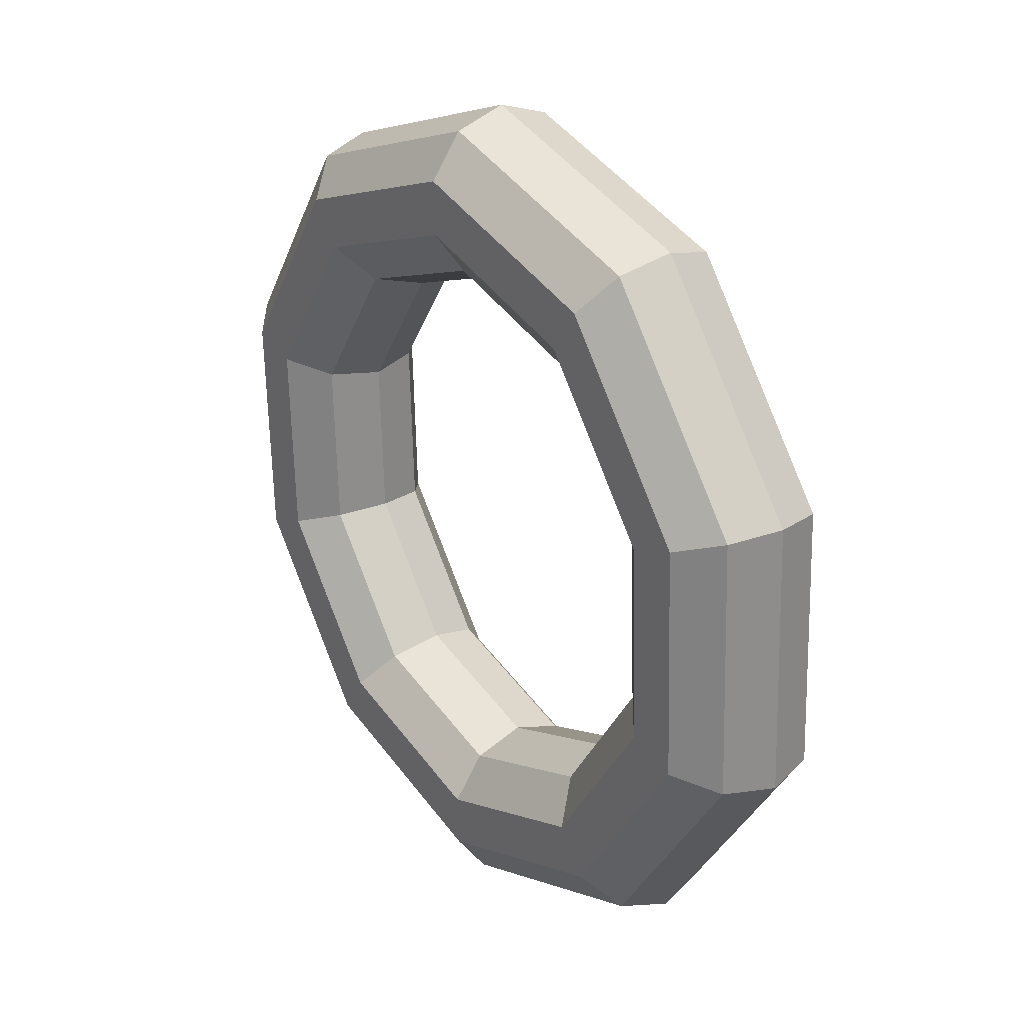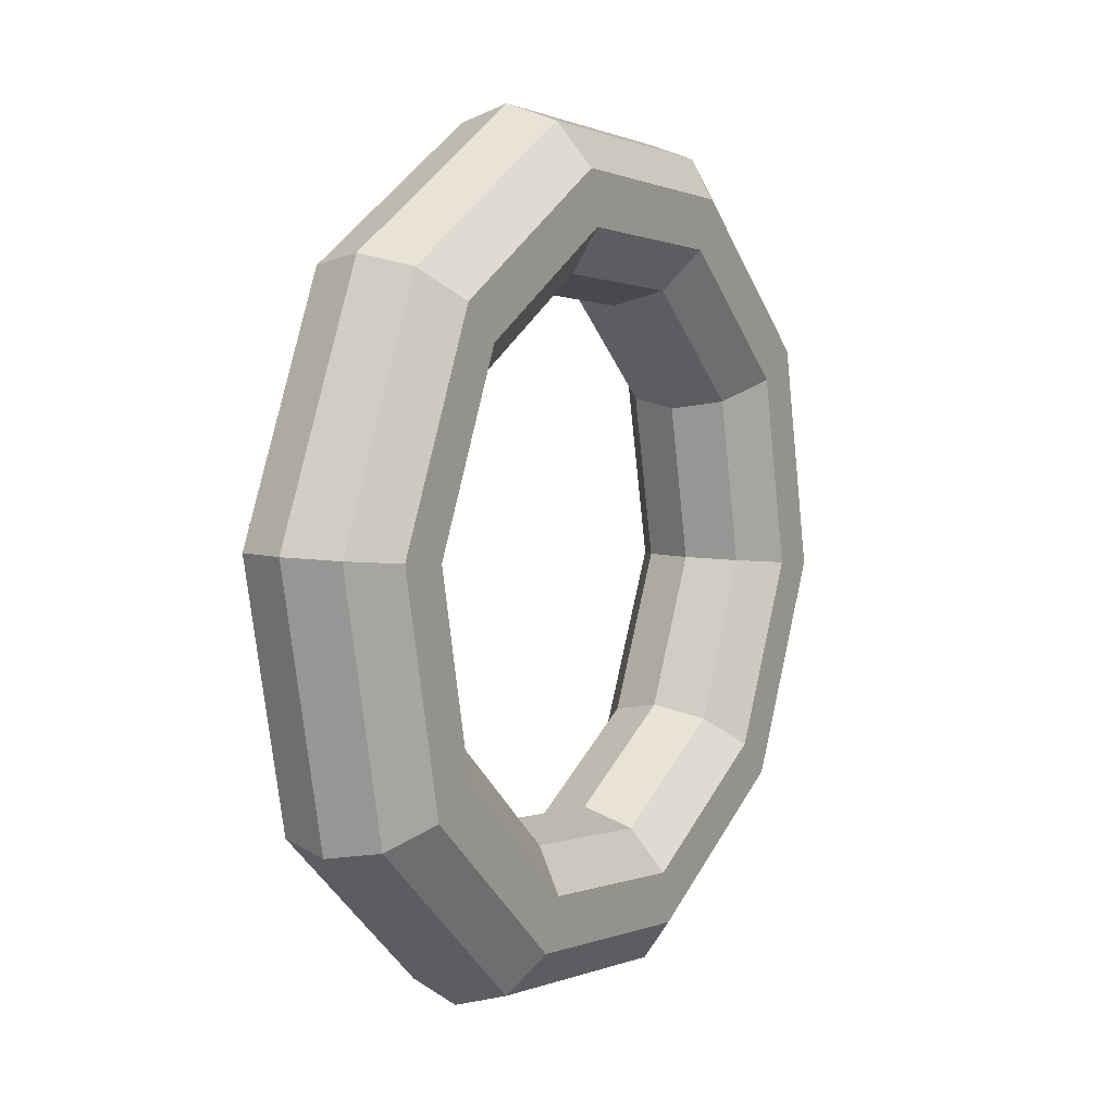
<metadata>
{"format":"obj","ext":"obj","renderer":"f3d","projection":"perspective","resolution":1024,"background":"white","views":[{"elev":-17.2,"azim":152.4,"up":"+Z"},{"elev":59.6,"azim":-159.4,"up":"+Z"}]}
</metadata>
<code>
v 0.1132 0.8453 0.2502
v 0.2964 0.5224 0.6551
v -0.03821 0.8991 0.3379
v -0.03821 0.8991 0.3379
v 0.2964 0.5224 0.6551
v 0.1567 0.5557 0.7686
v -0.1132 0.8453 -0.2502
v 0.1132 0.8453 0.2502
v -0.2791 0.8991 -0.1944
v -0.2791 0.8991 -0.1944
v 0.1132 0.8453 0.2502
v -0.03821 0.8991 0.3379
v -0.2964 0.5224 -0.6551
v -0.1132 0.8453 -0.2502
v -0.474 0.5557 -0.625
v -0.474 0.5557 -0.625
v -0.1132 0.8453 -0.2502
v -0.2791 0.8991 -0.1944
v -0.3664 0 -0.8097
v -0.2964 0.5224 -0.6551
v -0.5484 0 -0.7895
v -0.5484 0 -0.7895
v -0.2964 0.5224 -0.6551
v -0.474 0.5557 -0.625
v -0.2964 -0.5224 -0.6551
v -0.3664 0 -0.8097
v -0.474 -0.5557 -0.625
v -0.474 -0.5557 -0.625
v -0.3664 0 -0.8097
v -0.5484 0 -0.7895
v -0.1132 -0.8453 -0.2502
v -0.2964 -0.5224 -0.6551
v -0.2791 -0.8991 -0.1944
v -0.2791 -0.8991 -0.1944
v -0.2964 -0.5224 -0.6551
v -0.474 -0.5557 -0.625
v 0.1132 -0.8453 0.2502
v -0.1132 -0.8453 -0.2502
v -0.03821 -0.8991 0.3379
v -0.03821 -0.8991 0.3379
v -0.1132 -0.8453 -0.2502
v -0.2791 -0.8991 -0.1944
v 0.2964 -0.5224 0.6551
v 0.1132 -0.8453 0.2502
v 0.1567 -0.5557 0.7686
v 0.1567 -0.5557 0.7686
v 0.1132 -0.8453 0.2502
v -0.03821 -0.8991 0.3379
v 0.3664 0 0.8097
v 0.2964 -0.5224 0.6551
v 0.2311 0 0.9331
v 0.2311 0 0.9331
v 0.2964 -0.5224 0.6551
v 0.1567 -0.5557 0.7686
v 0.2964 0.5224 0.6551
v 0.3664 0 0.8097
v 0.1567 0.5557 0.7686
v 0.1567 0.5557 0.7686
v 0.3664 0 0.8097
v 0.2311 0 0.9331
v -0.03821 0.8991 0.3379
v 0.1567 0.5557 0.7686
v -0.1174 1.04 0.424
v -0.1174 1.04 0.424
v 0.1567 0.5557 0.7686
v 0.108 0.6427 0.9221
v -0.2791 0.8991 -0.1944
v -0.03821 0.8991 0.3379
v -0.396 1.04 -0.1917
v -0.396 1.04 -0.1917
v -0.03821 0.8991 0.3379
v -0.1174 1.04 0.424
v -0.474 0.5557 -0.625
v -0.2791 0.8991 -0.1944
v -0.6214 0.6427 -0.6898
v -0.6214 0.6427 -0.6898
v -0.2791 0.8991 -0.1944
v -0.396 1.04 -0.1917
v -0.5484 0 -0.7895
v -0.474 0.5557 -0.625
v -0.7075 0 -0.8801
v -0.7075 0 -0.8801
v -0.474 0.5557 -0.625
v -0.6214 0.6427 -0.6898
v -0.474 -0.5557 -0.625
v -0.5484 0 -0.7895
v -0.6214 -0.6427 -0.6898
v -0.6214 -0.6427 -0.6898
v -0.5484 0 -0.7895
v -0.7075 0 -0.8801
v -0.2791 -0.8991 -0.1944
v -0.474 -0.5557 -0.625
v -0.396 -1.04 -0.1917
v -0.396 -1.04 -0.1917
v -0.474 -0.5557 -0.625
v -0.6214 -0.6427 -0.6898
v -0.03821 -0.8991 0.3379
v -0.2791 -0.8991 -0.1944
v -0.1174 -1.04 0.424
v -0.1174 -1.04 0.424
v -0.2791 -0.8991 -0.1944
v -0.396 -1.04 -0.1917
v 0.1567 -0.5557 0.7686
v -0.03821 -0.8991 0.3379
v 0.108 -0.6427 0.9221
v 0.108 -0.6427 0.9221
v -0.03821 -0.8991 0.3379
v -0.1174 -1.04 0.424
v 0.2311 0 0.9331
v 0.1567 -0.5557 0.7686
v 0.1941 0 1.112
v 0.1941 0 1.112
v 0.1567 -0.5557 0.7686
v 0.108 -0.6427 0.9221
v 0.1567 0.5557 0.7686
v 0.2311 0 0.9331
v 0.108 0.6427 0.9221
v 0.108 0.6427 0.9221
v 0.2311 0 0.9331
v 0.1941 0 1.112
v -0.1174 1.04 0.424
v 0.108 0.6427 0.9221
v -0.09405 1.214 0.4756
v -0.09405 1.214 0.4756
v 0.108 0.6427 0.9221
v 0.1691 0.7504 1.057
v -0.396 1.04 -0.1917
v -0.1174 1.04 0.424
v -0.4193 1.214 -0.2432
v -0.4193 1.214 -0.2432
v -0.1174 1.04 0.424
v -0.09405 1.214 0.4756
v -0.6214 0.6427 -0.6898
v -0.396 1.04 -0.1917
v -0.6825 0.7504 -0.8247
v -0.6825 0.7504 -0.8247
v -0.396 1.04 -0.1917
v -0.4193 1.214 -0.2432
v -0.7075 0 -0.8801
v -0.6214 0.6427 -0.6898
v -0.783 0 -1.047
v -0.783 0 -1.047
v -0.6214 0.6427 -0.6898
v -0.6825 0.7504 -0.8247
v -0.6214 -0.6427 -0.6898
v -0.7075 0 -0.8801
v -0.6825 -0.7504 -0.8247
v -0.6825 -0.7504 -0.8247
v -0.7075 0 -0.8801
v -0.783 0 -1.047
v -0.396 -1.04 -0.1917
v -0.6214 -0.6427 -0.6898
v -0.4193 -1.214 -0.2432
v -0.4193 -1.214 -0.2432
v -0.6214 -0.6427 -0.6898
v -0.6825 -0.7504 -0.8247
v -0.1174 -1.04 0.424
v -0.396 -1.04 -0.1917
v -0.09405 -1.214 0.4756
v -0.09405 -1.214 0.4756
v -0.396 -1.04 -0.1917
v -0.4193 -1.214 -0.2432
v 0.108 -0.6427 0.9221
v -0.1174 -1.04 0.424
v 0.1691 -0.7504 1.057
v 0.1691 -0.7504 1.057
v -0.1174 -1.04 0.424
v -0.09405 -1.214 0.4756
v 0.1941 0 1.112
v 0.108 -0.6427 0.9221
v 0.2696 0 1.279
v 0.2696 0 1.279
v 0.108 -0.6427 0.9221
v 0.1691 -0.7504 1.057
v 0.108 0.6427 0.9221
v 0.1941 0 1.112
v 0.1691 0.7504 1.057
v 0.1691 0.7504 1.057
v 0.1941 0 1.112
v 0.2696 0 1.279
v -0.09405 1.214 0.4756
v 0.1691 0.7504 1.057
v 0.02287 1.355 0.4729
v 0.02287 1.355 0.4729
v 0.1691 0.7504 1.057
v 0.3166 0.8374 1.122
v -0.4193 1.214 -0.2432
v -0.09405 1.214 0.4756
v -0.3402 1.355 -0.3293
v -0.3402 1.355 -0.3293
v -0.09405 1.214 0.4756
v 0.02287 1.355 0.4729
v -0.6825 0.7504 -0.8247
v -0.4193 1.214 -0.2432
v -0.6339 0.8374 -0.9783
v -0.6339 0.8374 -0.9783
v -0.4193 1.214 -0.2432
v -0.3402 1.355 -0.3293
v -0.783 0 -1.047
v -0.6825 0.7504 -0.8247
v -0.746 0 -1.226
v -0.746 0 -1.226
v -0.6825 0.7504 -0.8247
v -0.6339 0.8374 -0.9783
v -0.6825 -0.7504 -0.8247
v -0.783 0 -1.047
v -0.6339 -0.8374 -0.9783
v -0.6339 -0.8374 -0.9783
v -0.783 0 -1.047
v -0.746 0 -1.226
v -0.4193 -1.214 -0.2432
v -0.6825 -0.7504 -0.8247
v -0.3402 -1.355 -0.3293
v -0.3402 -1.355 -0.3293
v -0.6825 -0.7504 -0.8247
v -0.6339 -0.8374 -0.9783
v -0.09405 -1.214 0.4756
v -0.4193 -1.214 -0.2432
v 0.02287 -1.355 0.4729
v 0.02287 -1.355 0.4729
v -0.4193 -1.214 -0.2432
v -0.3402 -1.355 -0.3293
v 0.1691 -0.7504 1.057
v -0.09405 -1.214 0.4756
v 0.3166 -0.8374 1.122
v 0.3166 -0.8374 1.122
v -0.09405 -1.214 0.4756
v 0.02287 -1.355 0.4729
v 0.2696 0 1.279
v 0.1691 -0.7504 1.057
v 0.4287 0 1.37
v 0.4287 0 1.37
v 0.1691 -0.7504 1.057
v 0.3166 -0.8374 1.122
v 0.1691 0.7504 1.057
v 0.2696 0 1.279
v 0.3166 0.8374 1.122
v 0.3166 0.8374 1.122
v 0.2696 0 1.279
v 0.4287 0 1.37
v 0.02287 1.355 0.4729
v 0.3166 0.8374 1.122
v 0.1887 1.409 0.417
v 0.1887 1.409 0.417
v 0.3166 0.8374 1.122
v 0.4941 0.8707 1.092
v -0.3402 1.355 -0.3293
v 0.02287 1.355 0.4729
v -0.1887 1.409 -0.417
v -0.1887 1.409 -0.417
v 0.02287 1.355 0.4729
v 0.1887 1.409 0.417
v -0.6339 0.8374 -0.9783
v -0.3402 1.355 -0.3293
v -0.4941 0.8707 -1.092
v -0.4941 0.8707 -1.092
v -0.3402 1.355 -0.3293
v -0.1887 1.409 -0.417
v -0.746 0 -1.226
v -0.6339 0.8374 -0.9783
v -0.6107 0 -1.35
v -0.6107 0 -1.35
v -0.6339 0.8374 -0.9783
v -0.4941 0.8707 -1.092
v -0.6339 -0.8374 -0.9783
v -0.746 0 -1.226
v -0.4941 -0.8707 -1.092
v -0.4941 -0.8707 -1.092
v -0.746 0 -1.226
v -0.6107 0 -1.35
v -0.3402 -1.355 -0.3293
v -0.6339 -0.8374 -0.9783
v -0.1887 -1.409 -0.417
v -0.1887 -1.409 -0.417
v -0.6339 -0.8374 -0.9783
v -0.4941 -0.8707 -1.092
v 0.02287 -1.355 0.4729
v -0.3402 -1.355 -0.3293
v 0.1887 -1.409 0.417
v 0.1887 -1.409 0.417
v -0.3402 -1.355 -0.3293
v -0.1887 -1.409 -0.417
v 0.3166 -0.8374 1.122
v 0.02287 -1.355 0.4729
v 0.4941 -0.8707 1.092
v 0.4941 -0.8707 1.092
v 0.02287 -1.355 0.4729
v 0.1887 -1.409 0.417
v 0.4287 0 1.37
v 0.3166 -0.8374 1.122
v 0.6107 0 1.35
v 0.6107 0 1.35
v 0.3166 -0.8374 1.122
v 0.4941 -0.8707 1.092
v 0.3166 0.8374 1.122
v 0.4287 0 1.37
v 0.4941 0.8707 1.092
v 0.4941 0.8707 1.092
v 0.4287 0 1.37
v 0.6107 0 1.35
v 0.1887 1.409 0.417
v 0.4941 0.8707 1.092
v 0.3402 1.355 0.3293
v 0.3402 1.355 0.3293
v 0.4941 0.8707 1.092
v 0.6339 0.8374 0.9783
v -0.1887 1.409 -0.417
v 0.1887 1.409 0.417
v -0.02287 1.355 -0.4729
v -0.02287 1.355 -0.4729
v 0.1887 1.409 0.417
v 0.3402 1.355 0.3293
v -0.4941 0.8707 -1.092
v -0.1887 1.409 -0.417
v -0.3166 0.8374 -1.122
v -0.3166 0.8374 -1.122
v -0.1887 1.409 -0.417
v -0.02287 1.355 -0.4729
v -0.6107 0 -1.35
v -0.4941 0.8707 -1.092
v -0.4287 0 -1.37
v -0.4287 0 -1.37
v -0.4941 0.8707 -1.092
v -0.3166 0.8374 -1.122
v -0.4941 -0.8707 -1.092
v -0.6107 0 -1.35
v -0.3166 -0.8374 -1.122
v -0.3166 -0.8374 -1.122
v -0.6107 0 -1.35
v -0.4287 0 -1.37
v -0.1887 -1.409 -0.417
v -0.4941 -0.8707 -1.092
v -0.02287 -1.355 -0.4729
v -0.02287 -1.355 -0.4729
v -0.4941 -0.8707 -1.092
v -0.3166 -0.8374 -1.122
v 0.1887 -1.409 0.417
v -0.1887 -1.409 -0.417
v 0.3402 -1.355 0.3293
v 0.3402 -1.355 0.3293
v -0.1887 -1.409 -0.417
v -0.02287 -1.355 -0.4729
v 0.4941 -0.8707 1.092
v 0.1887 -1.409 0.417
v 0.6339 -0.8374 0.9783
v 0.6339 -0.8374 0.9783
v 0.1887 -1.409 0.417
v 0.3402 -1.355 0.3293
v 0.6107 0 1.35
v 0.4941 -0.8707 1.092
v 0.746 0 1.226
v 0.746 0 1.226
v 0.4941 -0.8707 1.092
v 0.6339 -0.8374 0.9783
v 0.4941 0.8707 1.092
v 0.6107 0 1.35
v 0.6339 0.8374 0.9783
v 0.6339 0.8374 0.9783
v 0.6107 0 1.35
v 0.746 0 1.226
v 0.3402 1.355 0.3293
v 0.6339 0.8374 0.9783
v 0.4193 1.214 0.2432
v 0.4193 1.214 0.2432
v 0.6339 0.8374 0.9783
v 0.6825 0.7504 0.8247
v -0.02287 1.355 -0.4729
v 0.3402 1.355 0.3293
v 0.09405 1.214 -0.4756
v 0.09405 1.214 -0.4756
v 0.3402 1.355 0.3293
v 0.4193 1.214 0.2432
v -0.3166 0.8374 -1.122
v -0.02287 1.355 -0.4729
v -0.1691 0.7504 -1.057
v -0.1691 0.7504 -1.057
v -0.02287 1.355 -0.4729
v 0.09405 1.214 -0.4756
v -0.4287 0 -1.37
v -0.3166 0.8374 -1.122
v -0.2696 0 -1.279
v -0.2696 0 -1.279
v -0.3166 0.8374 -1.122
v -0.1691 0.7504 -1.057
v -0.3166 -0.8374 -1.122
v -0.4287 0 -1.37
v -0.1691 -0.7504 -1.057
v -0.1691 -0.7504 -1.057
v -0.4287 0 -1.37
v -0.2696 0 -1.279
v -0.02287 -1.355 -0.4729
v -0.3166 -0.8374 -1.122
v 0.09405 -1.214 -0.4756
v 0.09405 -1.214 -0.4756
v -0.3166 -0.8374 -1.122
v -0.1691 -0.7504 -1.057
v 0.3402 -1.355 0.3293
v -0.02287 -1.355 -0.4729
v 0.4193 -1.214 0.2432
v 0.4193 -1.214 0.2432
v -0.02287 -1.355 -0.4729
v 0.09405 -1.214 -0.4756
v 0.6339 -0.8374 0.9783
v 0.3402 -1.355 0.3293
v 0.6825 -0.7504 0.8247
v 0.6825 -0.7504 0.8247
v 0.3402 -1.355 0.3293
v 0.4193 -1.214 0.2432
v 0.746 0 1.226
v 0.6339 -0.8374 0.9783
v 0.783 0 1.047
v 0.783 0 1.047
v 0.6339 -0.8374 0.9783
v 0.6825 -0.7504 0.8247
v 0.6339 0.8374 0.9783
v 0.746 0 1.226
v 0.6825 0.7504 0.8247
v 0.6825 0.7504 0.8247
v 0.746 0 1.226
v 0.783 0 1.047
v 0.4193 1.214 0.2432
v 0.6825 0.7504 0.8247
v 0.396 1.04 0.1917
v 0.396 1.04 0.1917
v 0.6825 0.7504 0.8247
v 0.6214 0.6427 0.6898
v 0.09405 1.214 -0.4756
v 0.4193 1.214 0.2432
v 0.1174 1.04 -0.424
v 0.1174 1.04 -0.424
v 0.4193 1.214 0.2432
v 0.396 1.04 0.1917
v -0.1691 0.7504 -1.057
v 0.09405 1.214 -0.4756
v -0.108 0.6427 -0.9221
v -0.108 0.6427 -0.9221
v 0.09405 1.214 -0.4756
v 0.1174 1.04 -0.424
v -0.2696 0 -1.279
v -0.1691 0.7504 -1.057
v -0.1941 0 -1.112
v -0.1941 0 -1.112
v -0.1691 0.7504 -1.057
v -0.108 0.6427 -0.9221
v -0.1691 -0.7504 -1.057
v -0.2696 0 -1.279
v -0.108 -0.6427 -0.9221
v -0.108 -0.6427 -0.9221
v -0.2696 0 -1.279
v -0.1941 0 -1.112
v 0.09405 -1.214 -0.4756
v -0.1691 -0.7504 -1.057
v 0.1174 -1.04 -0.424
v 0.1174 -1.04 -0.424
v -0.1691 -0.7504 -1.057
v -0.108 -0.6427 -0.9221
v 0.4193 -1.214 0.2432
v 0.09405 -1.214 -0.4756
v 0.396 -1.04 0.1917
v 0.396 -1.04 0.1917
v 0.09405 -1.214 -0.4756
v 0.1174 -1.04 -0.424
v 0.6825 -0.7504 0.8247
v 0.4193 -1.214 0.2432
v 0.6214 -0.6427 0.6898
v 0.6214 -0.6427 0.6898
v 0.4193 -1.214 0.2432
v 0.396 -1.04 0.1917
v 0.783 0 1.047
v 0.6825 -0.7504 0.8247
v 0.7075 0 0.8801
v 0.7075 0 0.8801
v 0.6825 -0.7504 0.8247
v 0.6214 -0.6427 0.6898
v 0.6825 0.7504 0.8247
v 0.783 0 1.047
v 0.6214 0.6427 0.6898
v 0.6214 0.6427 0.6898
v 0.783 0 1.047
v 0.7075 0 0.8801
v 0.396 1.04 0.1917
v 0.6214 0.6427 0.6898
v 0.2791 0.8991 0.1944
v 0.2791 0.8991 0.1944
v 0.6214 0.6427 0.6898
v 0.474 0.5557 0.625
v 0.1174 1.04 -0.424
v 0.396 1.04 0.1917
v 0.03821 0.8991 -0.3379
v 0.03821 0.8991 -0.3379
v 0.396 1.04 0.1917
v 0.2791 0.8991 0.1944
v -0.108 0.6427 -0.9221
v 0.1174 1.04 -0.424
v -0.1567 0.5557 -0.7686
v -0.1567 0.5557 -0.7686
v 0.1174 1.04 -0.424
v 0.03821 0.8991 -0.3379
v -0.1941 0 -1.112
v -0.108 0.6427 -0.9221
v -0.2311 0 -0.9331
v -0.2311 0 -0.9331
v -0.108 0.6427 -0.9221
v -0.1567 0.5557 -0.7686
v -0.108 -0.6427 -0.9221
v -0.1941 0 -1.112
v -0.1567 -0.5557 -0.7686
v -0.1567 -0.5557 -0.7686
v -0.1941 0 -1.112
v -0.2311 0 -0.9331
v 0.1174 -1.04 -0.424
v -0.108 -0.6427 -0.9221
v 0.03821 -0.8991 -0.3379
v 0.03821 -0.8991 -0.3379
v -0.108 -0.6427 -0.9221
v -0.1567 -0.5557 -0.7686
v 0.396 -1.04 0.1917
v 0.1174 -1.04 -0.424
v 0.2791 -0.8991 0.1944
v 0.2791 -0.8991 0.1944
v 0.1174 -1.04 -0.424
v 0.03821 -0.8991 -0.3379
v 0.6214 -0.6427 0.6898
v 0.396 -1.04 0.1917
v 0.474 -0.5557 0.625
v 0.474 -0.5557 0.625
v 0.396 -1.04 0.1917
v 0.2791 -0.8991 0.1944
v 0.7075 0 0.8801
v 0.6214 -0.6427 0.6898
v 0.5484 0 0.7895
v 0.5484 0 0.7895
v 0.6214 -0.6427 0.6898
v 0.474 -0.5557 0.625
v 0.6214 0.6427 0.6898
v 0.7075 0 0.8801
v 0.474 0.5557 0.625
v 0.474 0.5557 0.625
v 0.7075 0 0.8801
v 0.5484 0 0.7895
v 0.2791 0.8991 0.1944
v 0.474 0.5557 0.625
v 0.1132 0.8453 0.2502
v 0.1132 0.8453 0.2502
v 0.474 0.5557 0.625
v 0.2964 0.5224 0.6551
v 0.03821 0.8991 -0.3379
v 0.2791 0.8991 0.1944
v -0.1132 0.8453 -0.2502
v -0.1132 0.8453 -0.2502
v 0.2791 0.8991 0.1944
v 0.1132 0.8453 0.2502
v -0.1567 0.5557 -0.7686
v 0.03821 0.8991 -0.3379
v -0.2964 0.5224 -0.6551
v -0.2964 0.5224 -0.6551
v 0.03821 0.8991 -0.3379
v -0.1132 0.8453 -0.2502
v -0.2311 0 -0.9331
v -0.1567 0.5557 -0.7686
v -0.3664 0 -0.8097
v -0.3664 0 -0.8097
v -0.1567 0.5557 -0.7686
v -0.2964 0.5224 -0.6551
v -0.1567 -0.5557 -0.7686
v -0.2311 0 -0.9331
v -0.2964 -0.5224 -0.6551
v -0.2964 -0.5224 -0.6551
v -0.2311 0 -0.9331
v -0.3664 0 -0.8097
v 0.03821 -0.8991 -0.3379
v -0.1567 -0.5557 -0.7686
v -0.1132 -0.8453 -0.2502
v -0.1132 -0.8453 -0.2502
v -0.1567 -0.5557 -0.7686
v -0.2964 -0.5224 -0.6551
v 0.2791 -0.8991 0.1944
v 0.03821 -0.8991 -0.3379
v 0.1132 -0.8453 0.2502
v 0.1132 -0.8453 0.2502
v 0.03821 -0.8991 -0.3379
v -0.1132 -0.8453 -0.2502
v 0.474 -0.5557 0.625
v 0.2791 -0.8991 0.1944
v 0.2964 -0.5224 0.6551
v 0.2964 -0.5224 0.6551
v 0.2791 -0.8991 0.1944
v 0.1132 -0.8453 0.2502
v 0.5484 0 0.7895
v 0.474 -0.5557 0.625
v 0.3664 0 0.8097
v 0.3664 0 0.8097
v 0.474 -0.5557 0.625
v 0.2964 -0.5224 0.6551
v 0.474 0.5557 0.625
v 0.5484 0 0.7895
v 0.2964 0.5224 0.6551
v 0.2964 0.5224 0.6551
v 0.5484 0 0.7895
v 0.3664 0 0.8097
f 1 2 3
f 4 5 6
f 7 8 9
f 10 11 12
f 13 14 15
f 16 17 18
f 19 20 21
f 22 23 24
f 25 26 27
f 28 29 30
f 31 32 33
f 34 35 36
f 37 38 39
f 40 41 42
f 43 44 45
f 46 47 48
f 49 50 51
f 52 53 54
f 55 56 57
f 58 59 60
f 61 62 63
f 64 65 66
f 67 68 69
f 70 71 72
f 73 74 75
f 76 77 78
f 79 80 81
f 82 83 84
f 85 86 87
f 88 89 90
f 91 92 93
f 94 95 96
f 97 98 99
f 100 101 102
f 103 104 105
f 106 107 108
f 109 110 111
f 112 113 114
f 115 116 117
f 118 119 120
f 121 122 123
f 124 125 126
f 127 128 129
f 130 131 132
f 133 134 135
f 136 137 138
f 139 140 141
f 142 143 144
f 145 146 147
f 148 149 150
f 151 152 153
f 154 155 156
f 157 158 159
f 160 161 162
f 163 164 165
f 166 167 168
f 169 170 171
f 172 173 174
f 175 176 177
f 178 179 180
f 181 182 183
f 184 185 186
f 187 188 189
f 190 191 192
f 193 194 195
f 196 197 198
f 199 200 201
f 202 203 204
f 205 206 207
f 208 209 210
f 211 212 213
f 214 215 216
f 217 218 219
f 220 221 222
f 223 224 225
f 226 227 228
f 229 230 231
f 232 233 234
f 235 236 237
f 238 239 240
f 241 242 243
f 244 245 246
f 247 248 249
f 250 251 252
f 253 254 255
f 256 257 258
f 259 260 261
f 262 263 264
f 265 266 267
f 268 269 270
f 271 272 273
f 274 275 276
f 277 278 279
f 280 281 282
f 283 284 285
f 286 287 288
f 289 290 291
f 292 293 294
f 295 296 297
f 298 299 300
f 301 302 303
f 304 305 306
f 307 308 309
f 310 311 312
f 313 314 315
f 316 317 318
f 319 320 321
f 322 323 324
f 325 326 327
f 328 329 330
f 331 332 333
f 334 335 336
f 337 338 339
f 340 341 342
f 343 344 345
f 346 347 348
f 349 350 351
f 352 353 354
f 355 356 357
f 358 359 360
f 361 362 363
f 364 365 366
f 367 368 369
f 370 371 372
f 373 374 375
f 376 377 378
f 379 380 381
f 382 383 384
f 385 386 387
f 388 389 390
f 391 392 393
f 394 395 396
f 397 398 399
f 400 401 402
f 403 404 405
f 406 407 408
f 409 410 411
f 412 413 414
f 415 416 417
f 418 419 420
f 421 422 423
f 424 425 426
f 427 428 429
f 430 431 432
f 433 434 435
f 436 437 438
f 439 440 441
f 442 443 444
f 445 446 447
f 448 449 450
f 451 452 453
f 454 455 456
f 457 458 459
f 460 461 462
f 463 464 465
f 466 467 468
f 469 470 471
f 472 473 474
f 475 476 477
f 478 479 480
f 481 482 483
f 484 485 486
f 487 488 489
f 490 491 492
f 493 494 495
f 496 497 498
f 499 500 501
f 502 503 504
f 505 506 507
f 508 509 510
f 511 512 513
f 514 515 516
f 517 518 519
f 520 521 522
f 523 524 525
f 526 527 528
f 529 530 531
f 532 533 534
f 535 536 537
f 538 539 540
f 541 542 543
f 544 545 546
f 547 548 549
f 550 551 552
f 553 554 555
f 556 557 558
f 559 560 561
f 562 563 564
f 565 566 567
f 568 569 570
f 571 572 573
f 574 575 576
f 577 578 579
f 580 581 582
f 583 584 585
f 586 587 588
f 589 590 591
f 592 593 594
f 595 596 597
f 598 599 600

</code>
